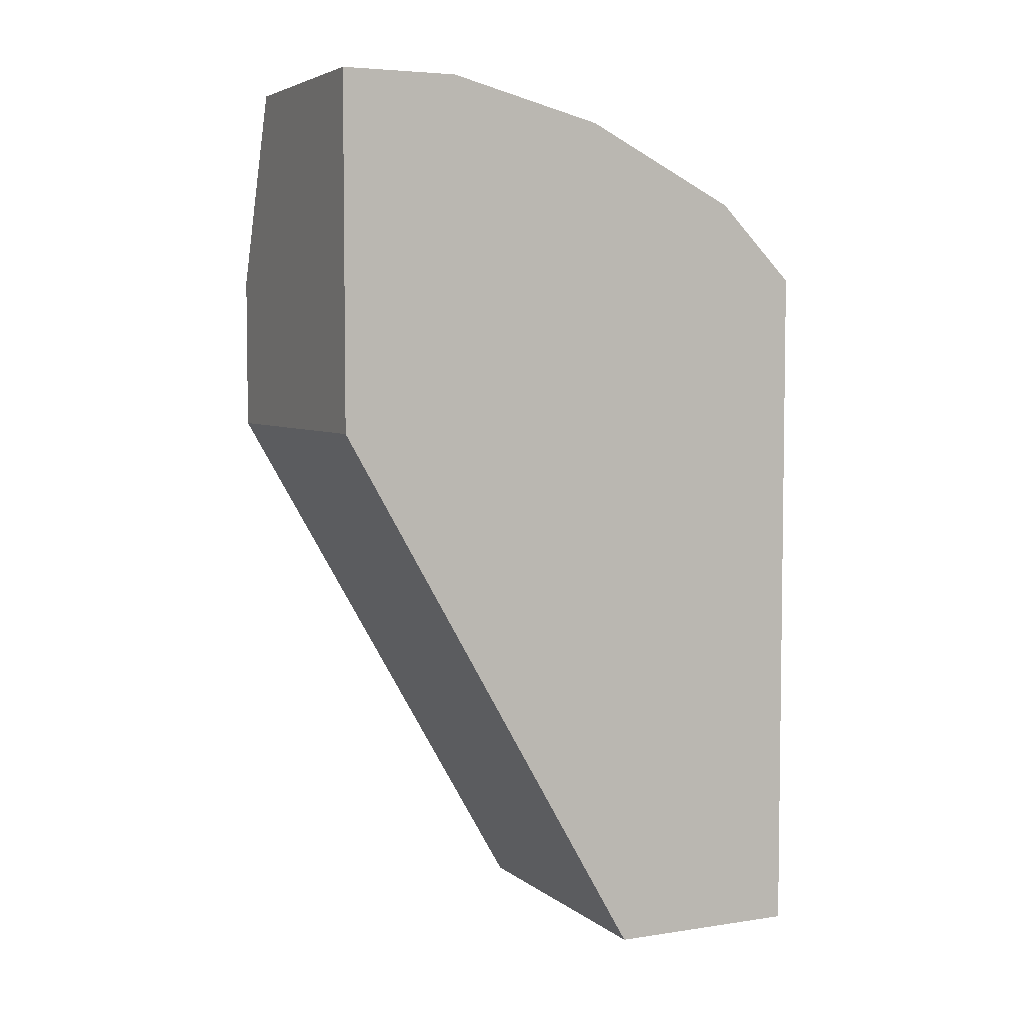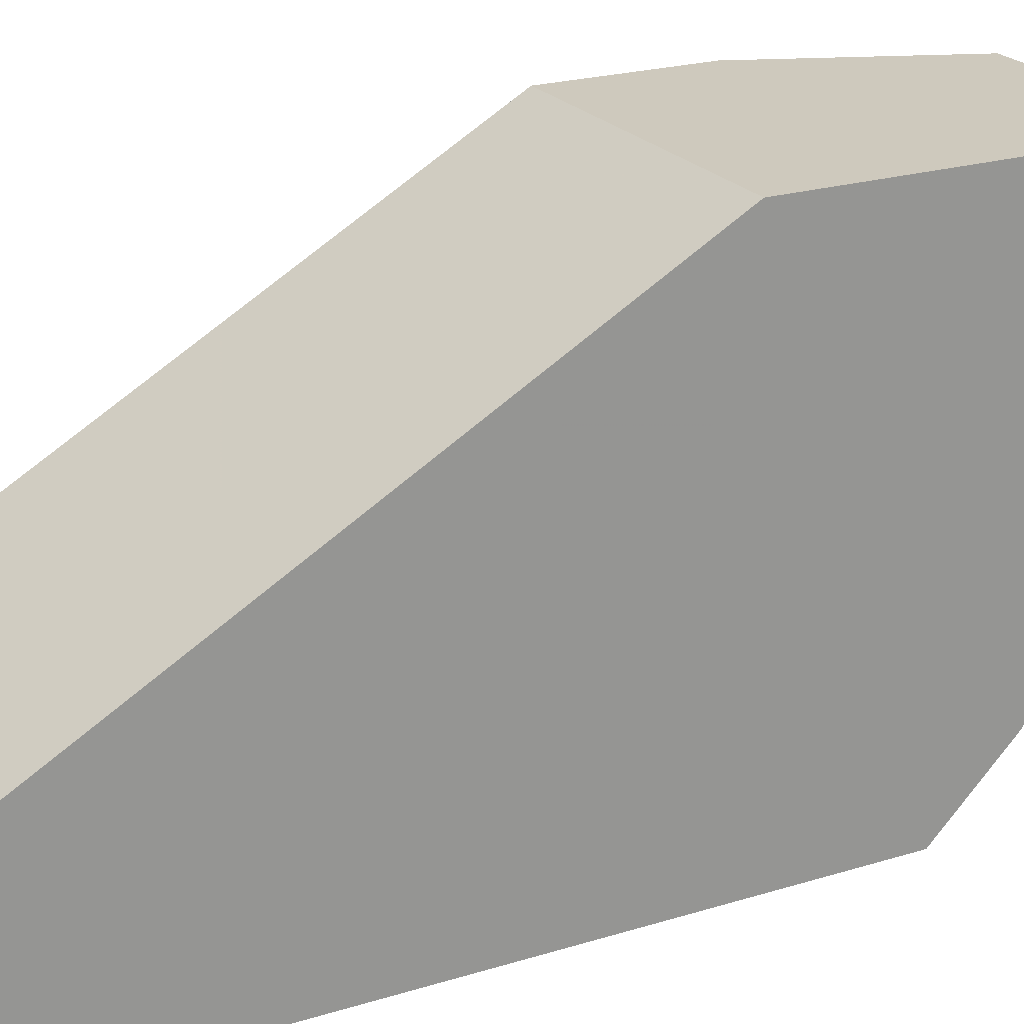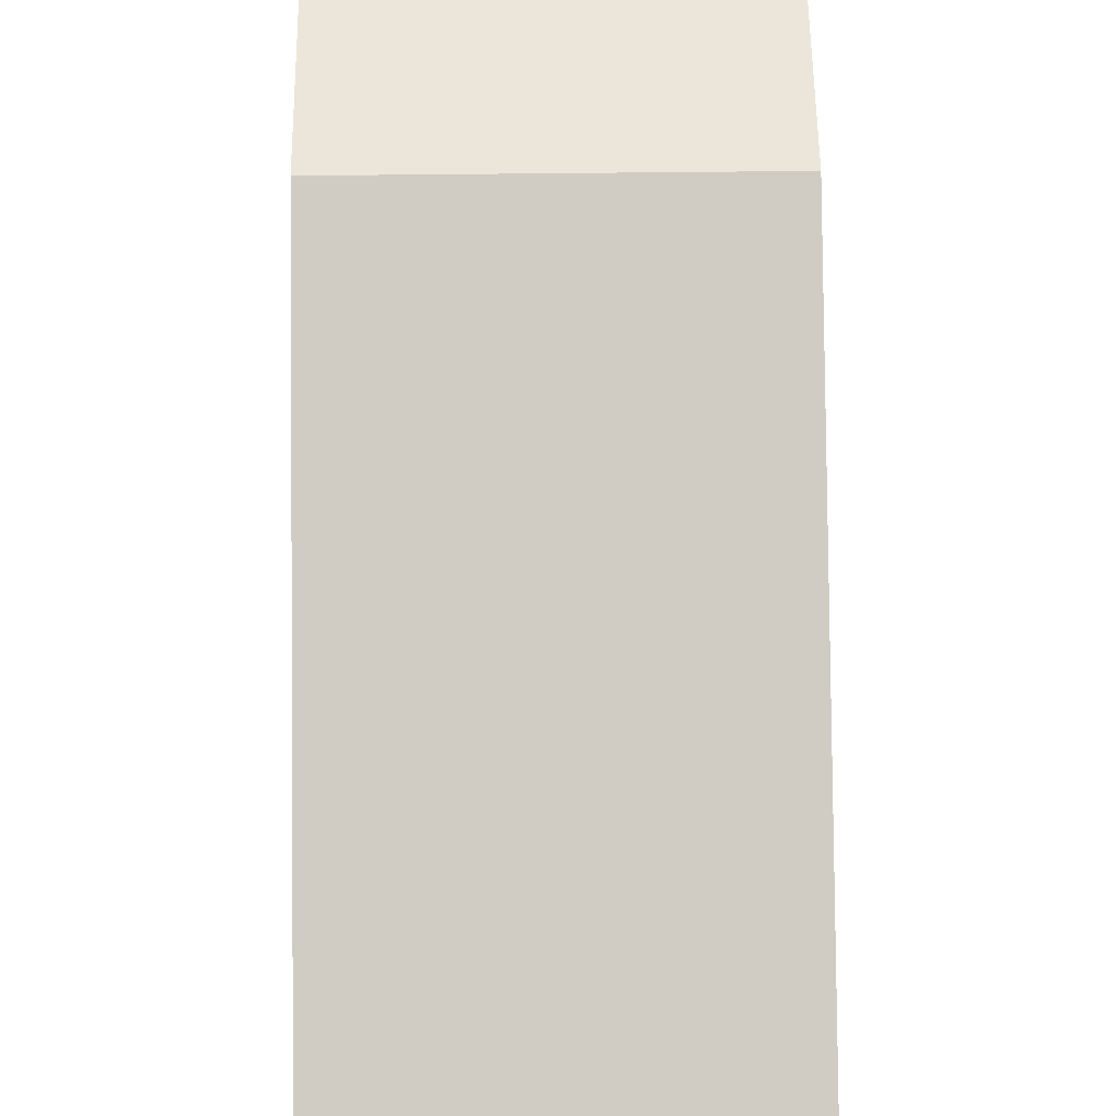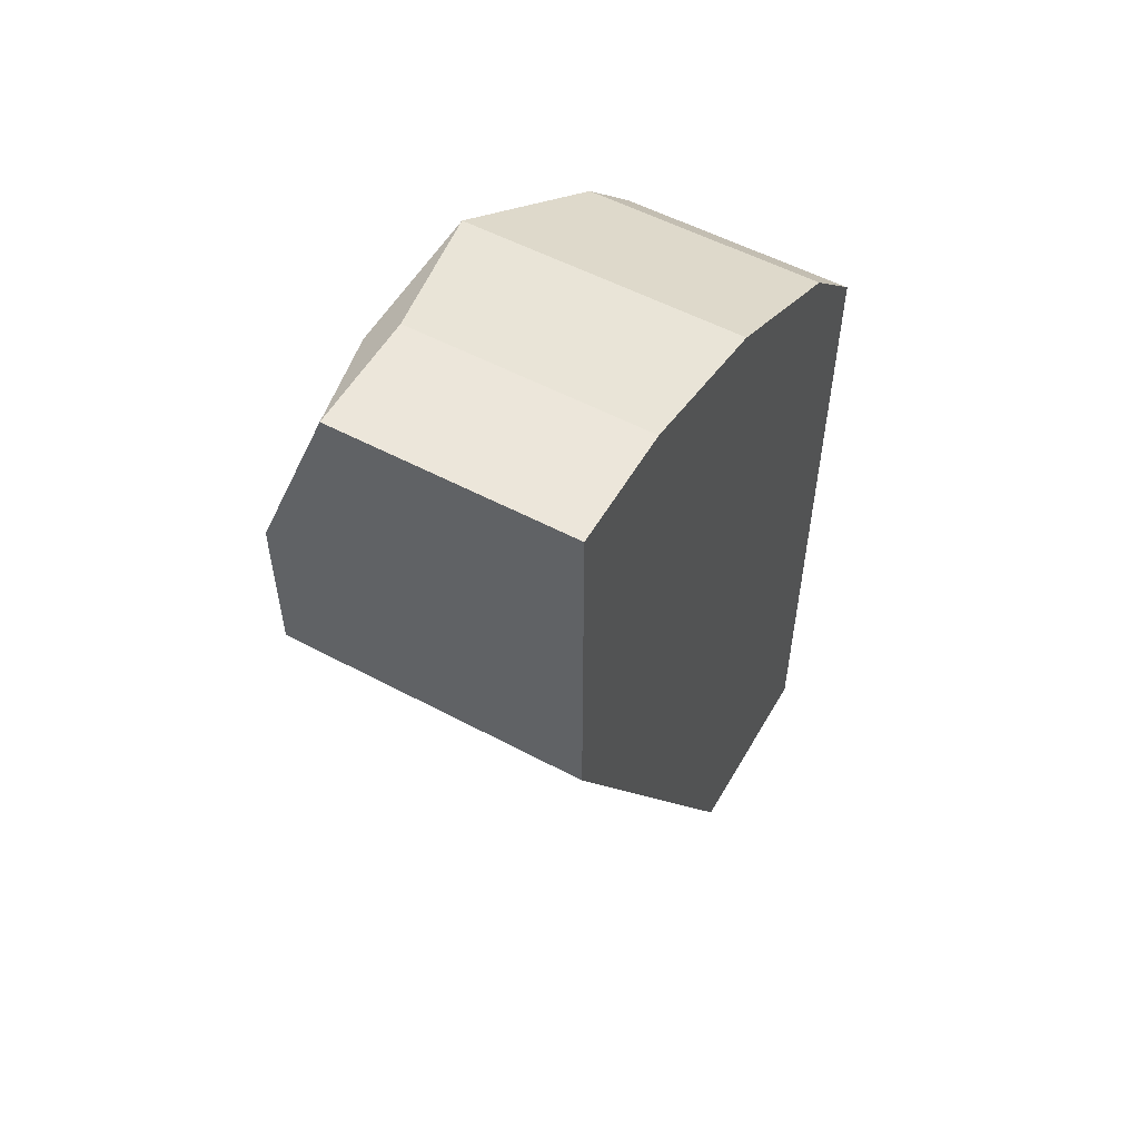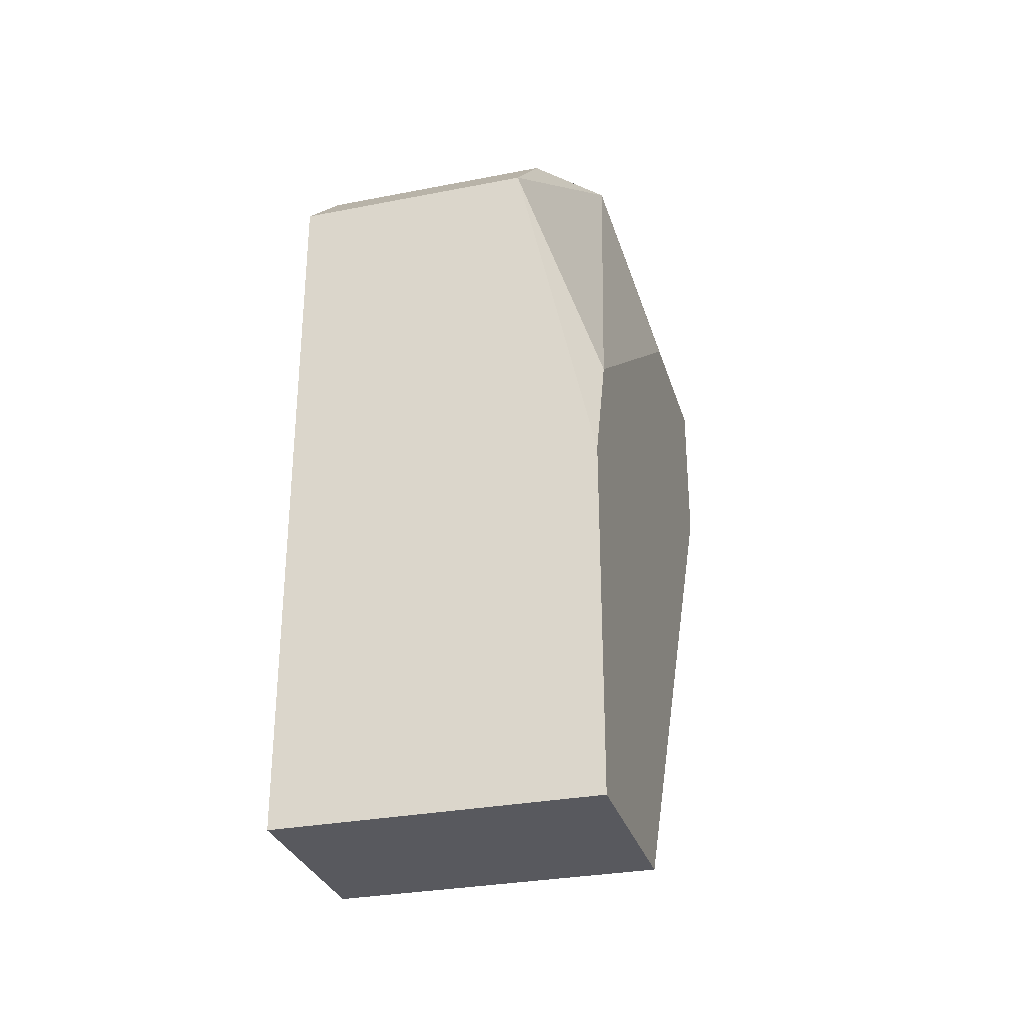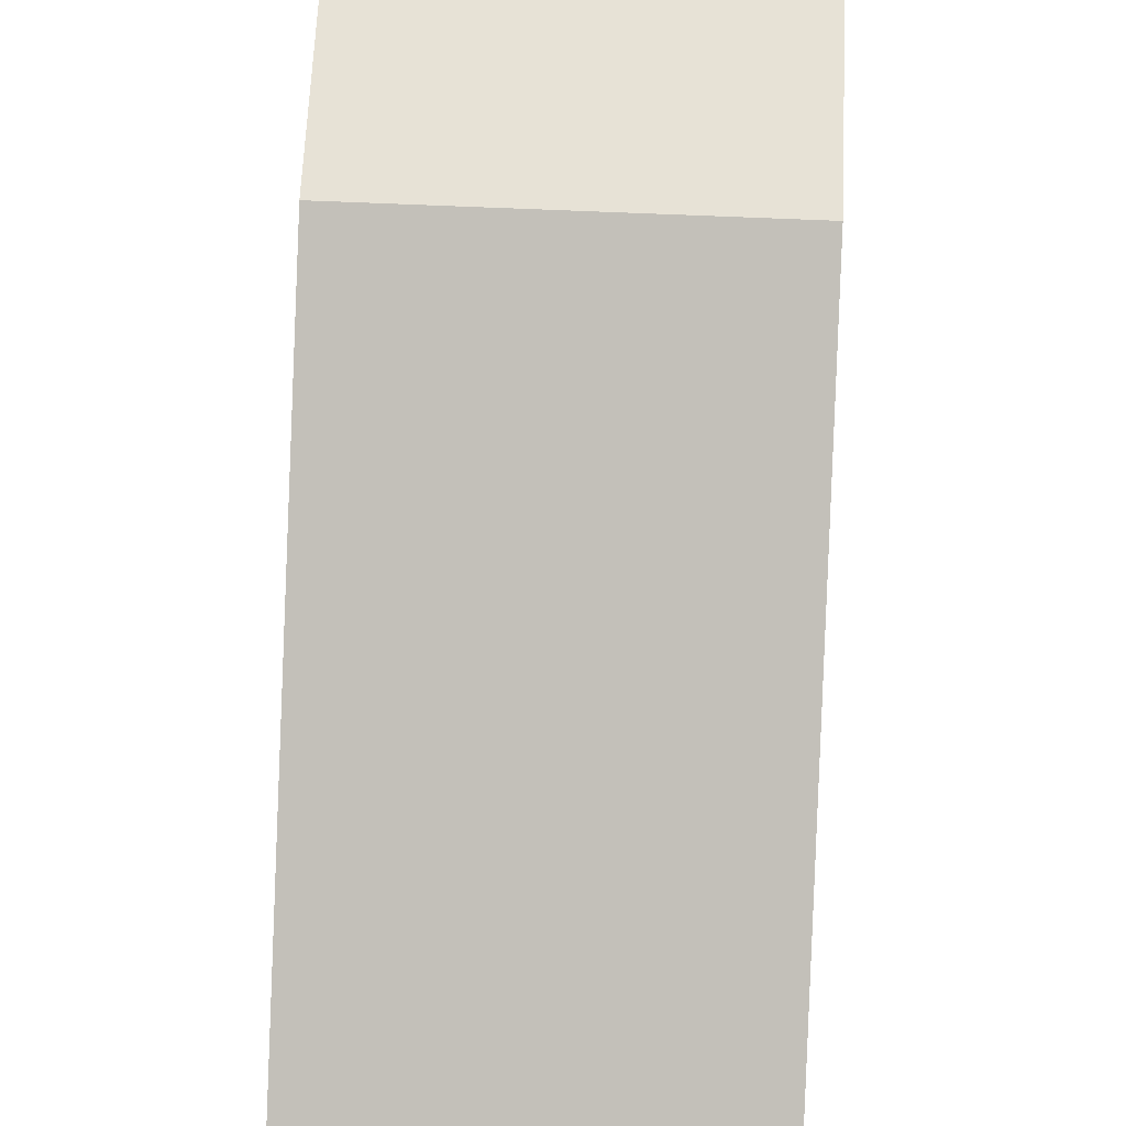
<metadata>
{"format":"obj","ext":"obj","renderer":"f3d","projection":"perspective","resolution":1024,"background":"white","views":[{"elev":4.9,"azim":-115.5,"up":"+Z"},{"elev":22.7,"azim":-117.7,"up":"+Y"},{"elev":54.6,"azim":179.3,"up":"+Y"},{"elev":54.3,"azim":-150.5,"up":"+Z"},{"elev":-30.4,"azim":15.8,"up":"+Z"},{"elev":62.9,"azim":-177.4,"up":"+Y"}]}
</metadata>
<code>
v 0.02167 -0.01055 0.01258
v 0.02167 -0.000842 0.01743
v 0.02167 -0.008606 0.01452
v 0.02167 0.002071 0.01743
v 0.02264 -0.000842 0.01646
v 0.02264 -0.004722 0.01646
v 0.01584 -0.01055 0.01258
v 0.01584 -0.01055 -0.004893
v 0.01584 -0.000842 0.01743
v 0.01584 -0.005693 -0.004893
v 0.01584 -0.008606 0.01452
v 0.01584 -0.004722 0.01646
v 0.01584 0.002071 0.008693
v 0.01584 0.002071 0.01743
v 0.02361 -0.01055 0.003844
v 0.02361 -0.01055 -0.004893
v 0.02361 -0.005693 -0.004893
v 0.02361 -0.001812 0.01258
v 0.02361 -0.009575 0.006752
v 0.02361 0.002071 0.01258
v 0.02361 0.002071 0.008693
f 6 20 5
f 10 8 9
f 1 8 16
f 8 10 16
f 18 16 21
f 9 8 7
f 8 1 7
f 10 9 13
f 21 10 13
f 21 13 4
f 16 10 17
f 10 21 17
f 21 16 17
f 16 18 19
f 6 1 19
f 18 6 19
f 13 9 14
f 4 13 14
f 9 4 14
f 9 7 11
f 7 1 11
f 18 21 20
f 21 4 20
f 6 18 20
f 6 9 12
f 9 11 12
f 11 6 12
f 1 6 3
f 11 1 3
f 6 11 3
f 1 16 15
f 19 1 15
f 16 19 15
f 4 9 2
f 9 6 2
f 6 4 2
f 4 6 5
f 20 4 5

</code>
